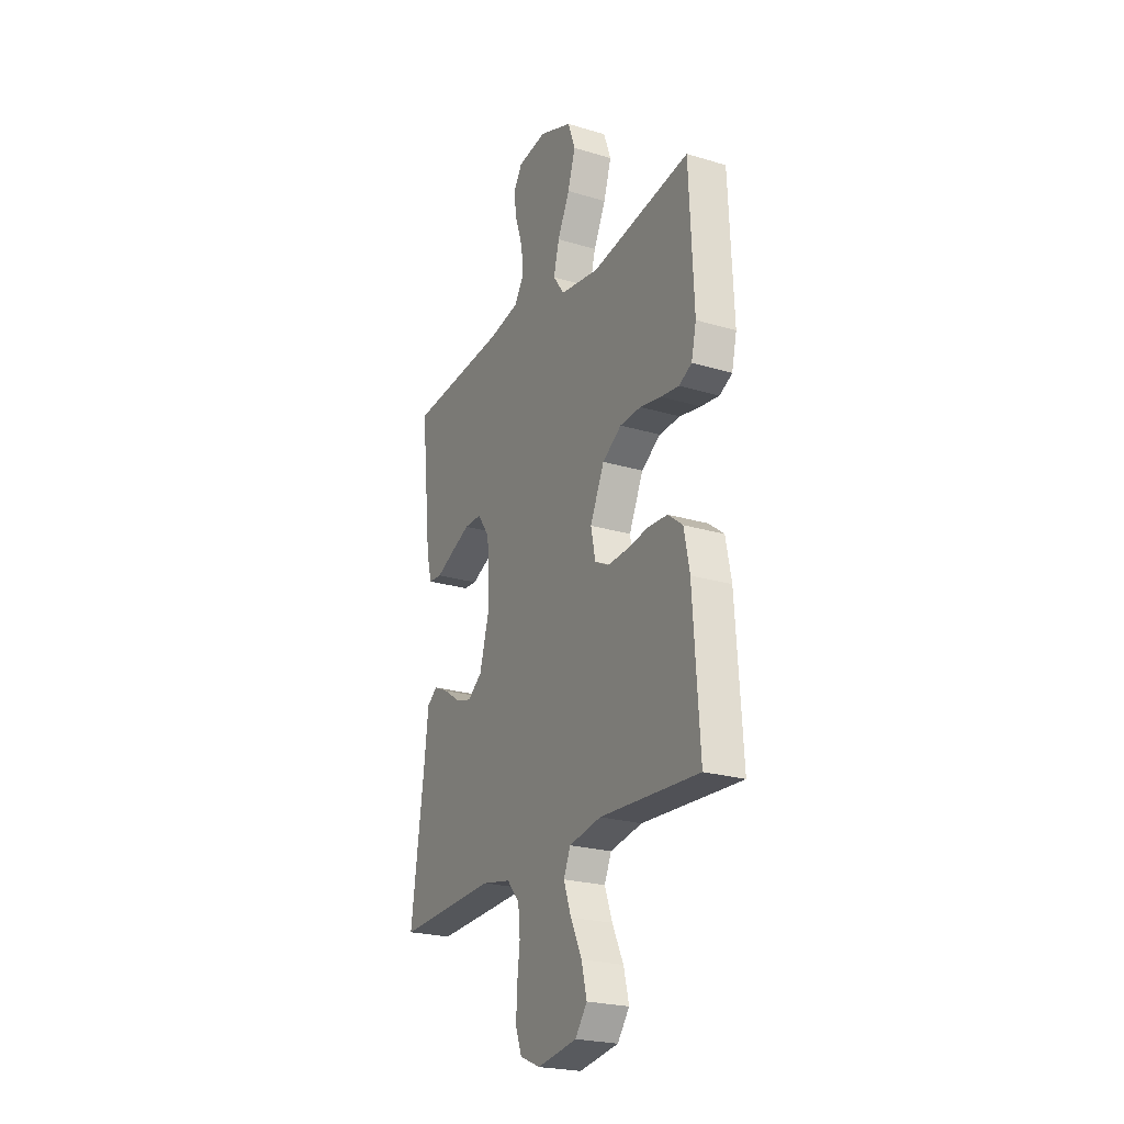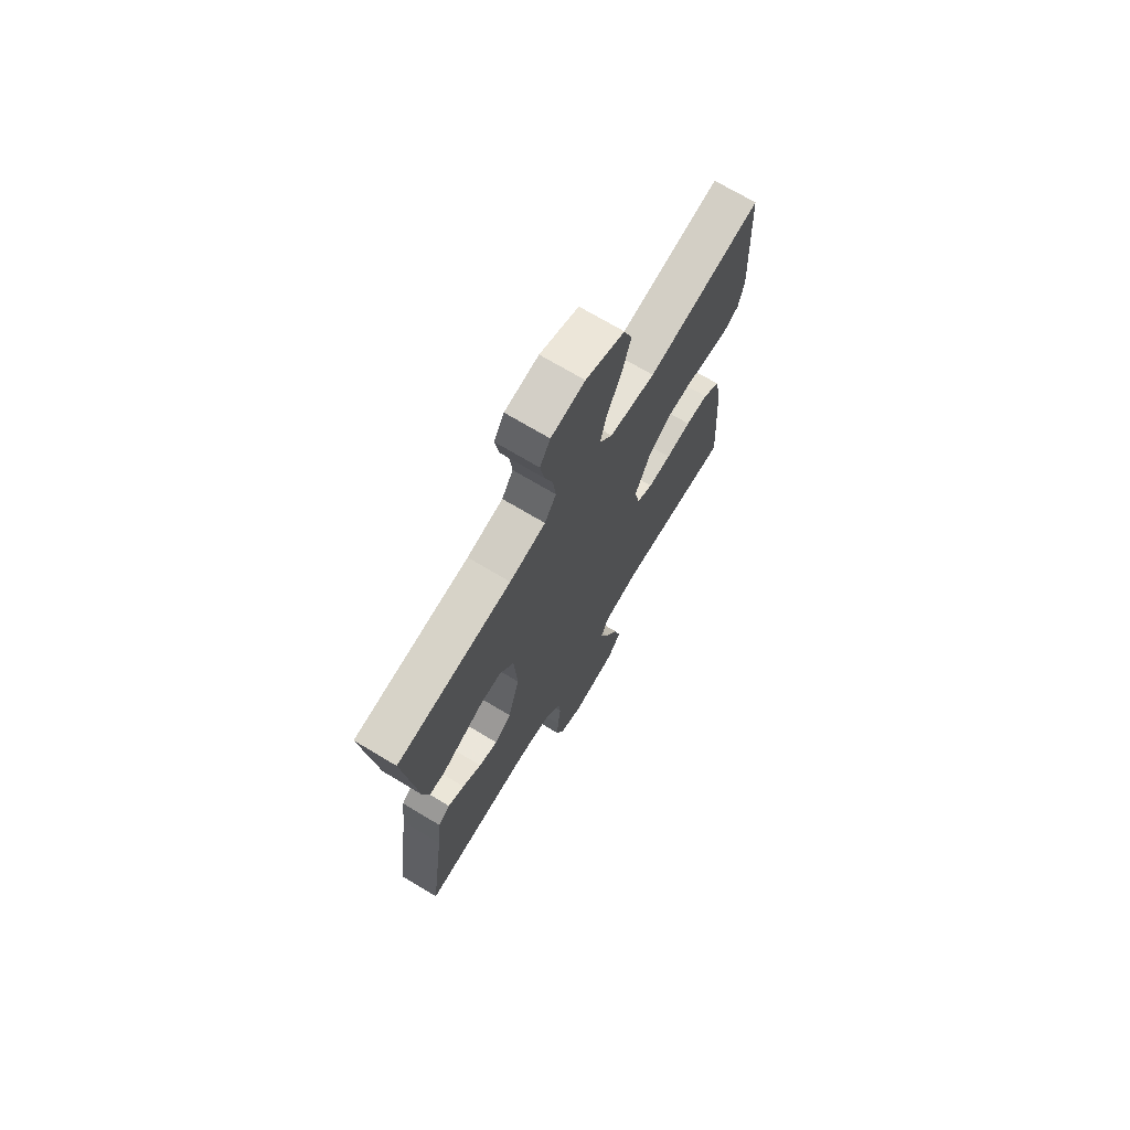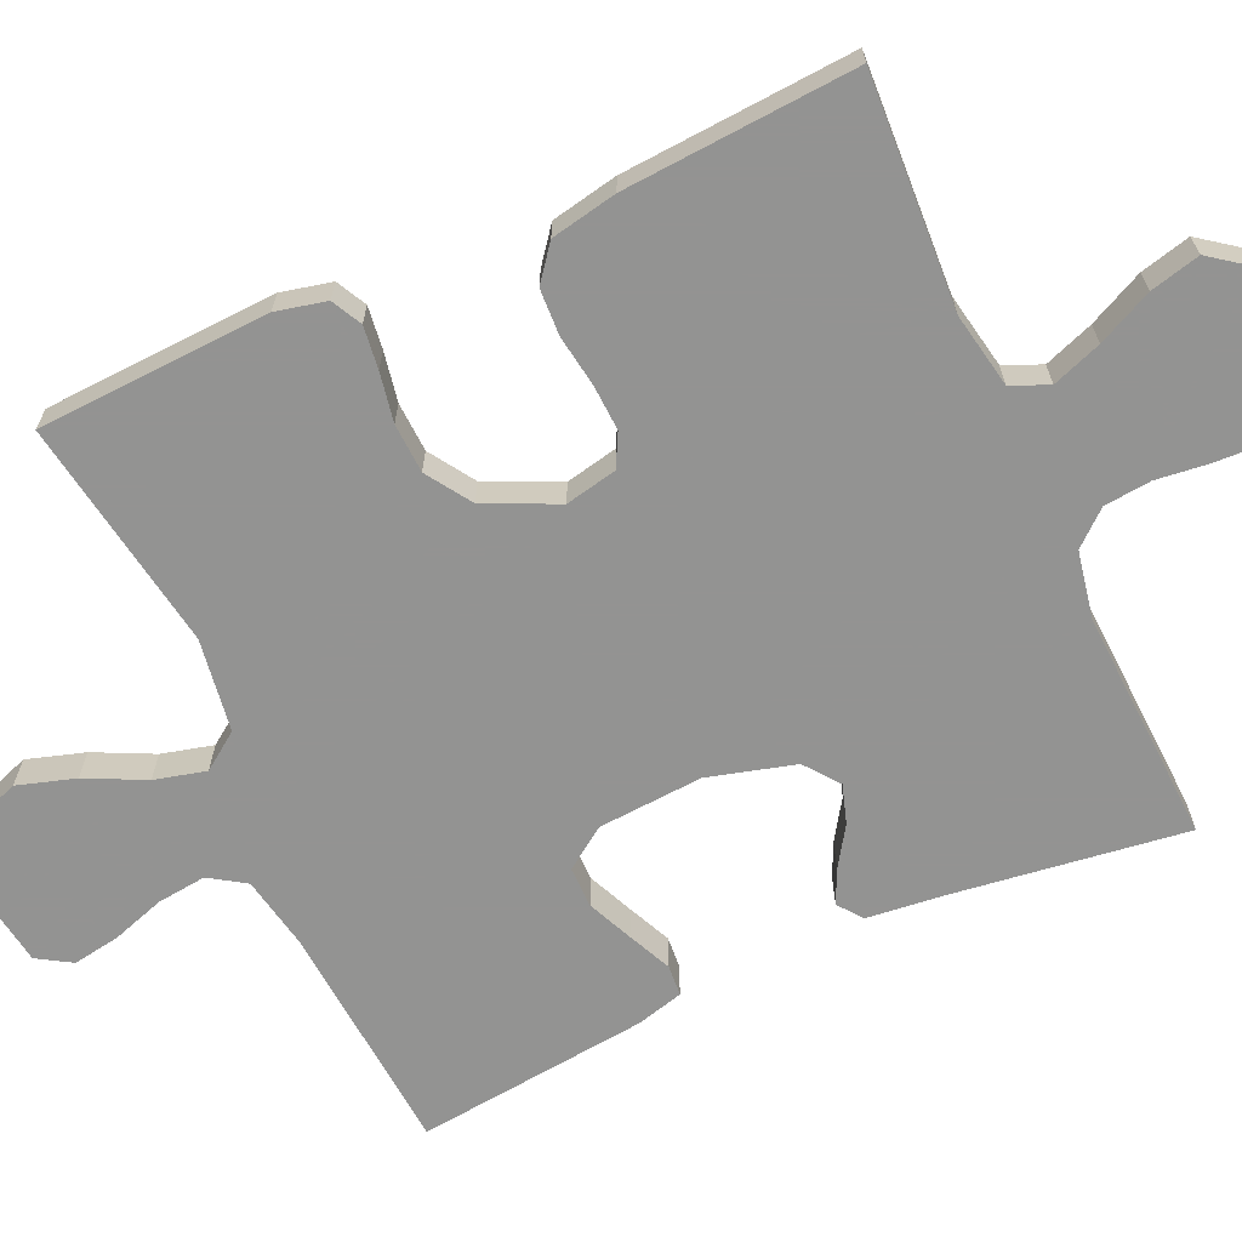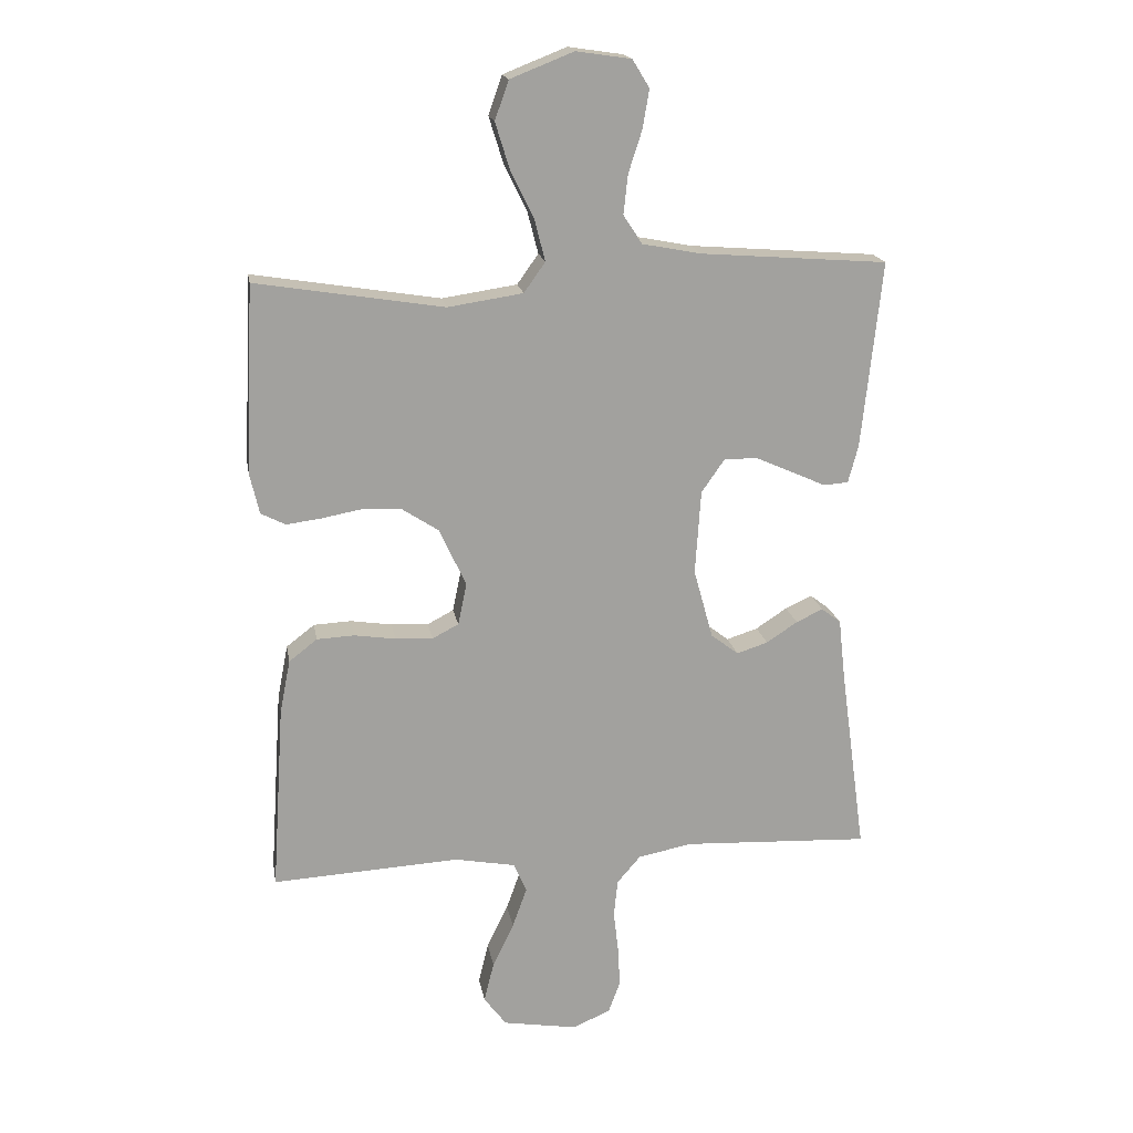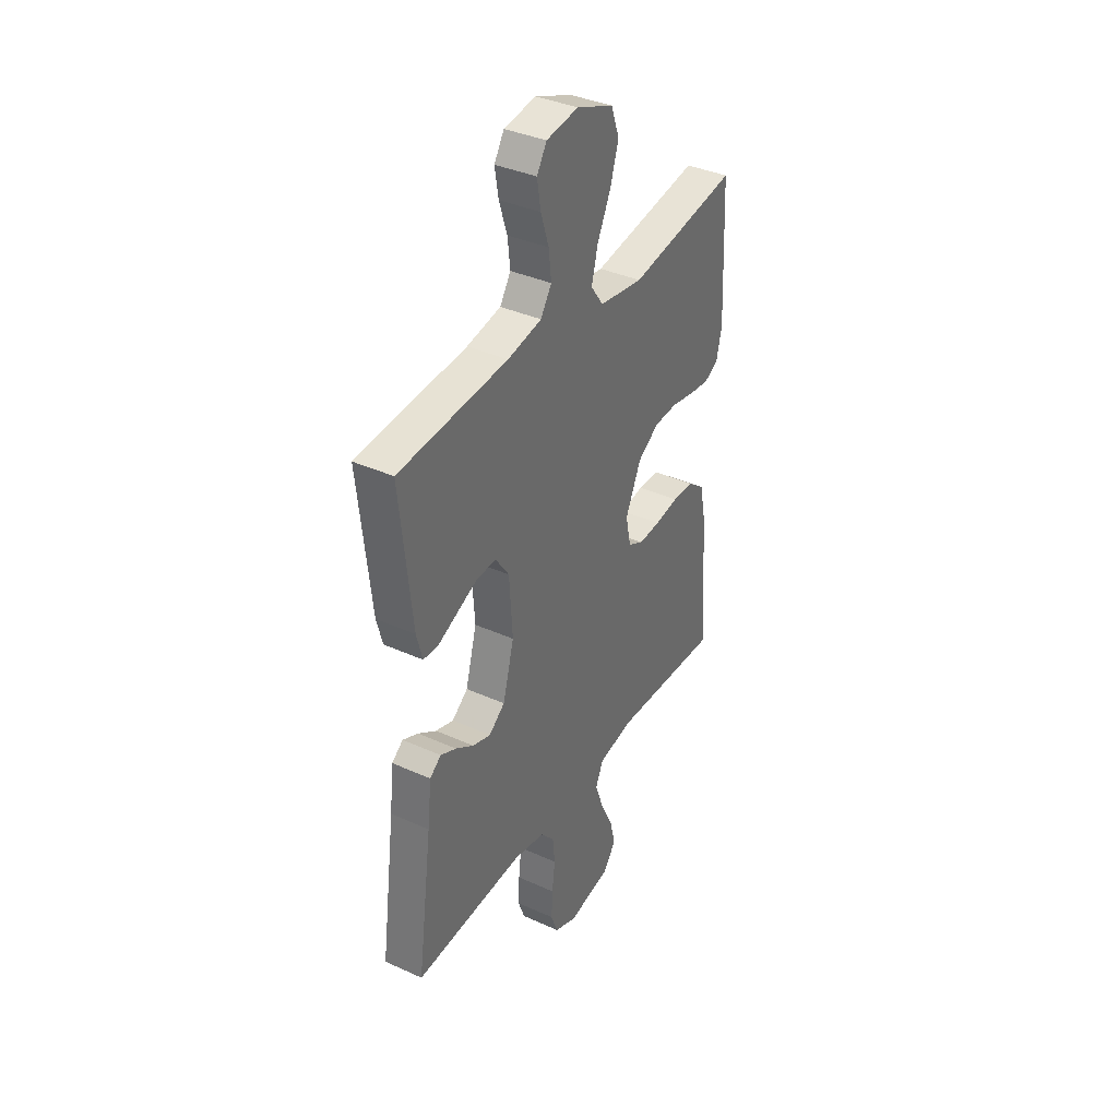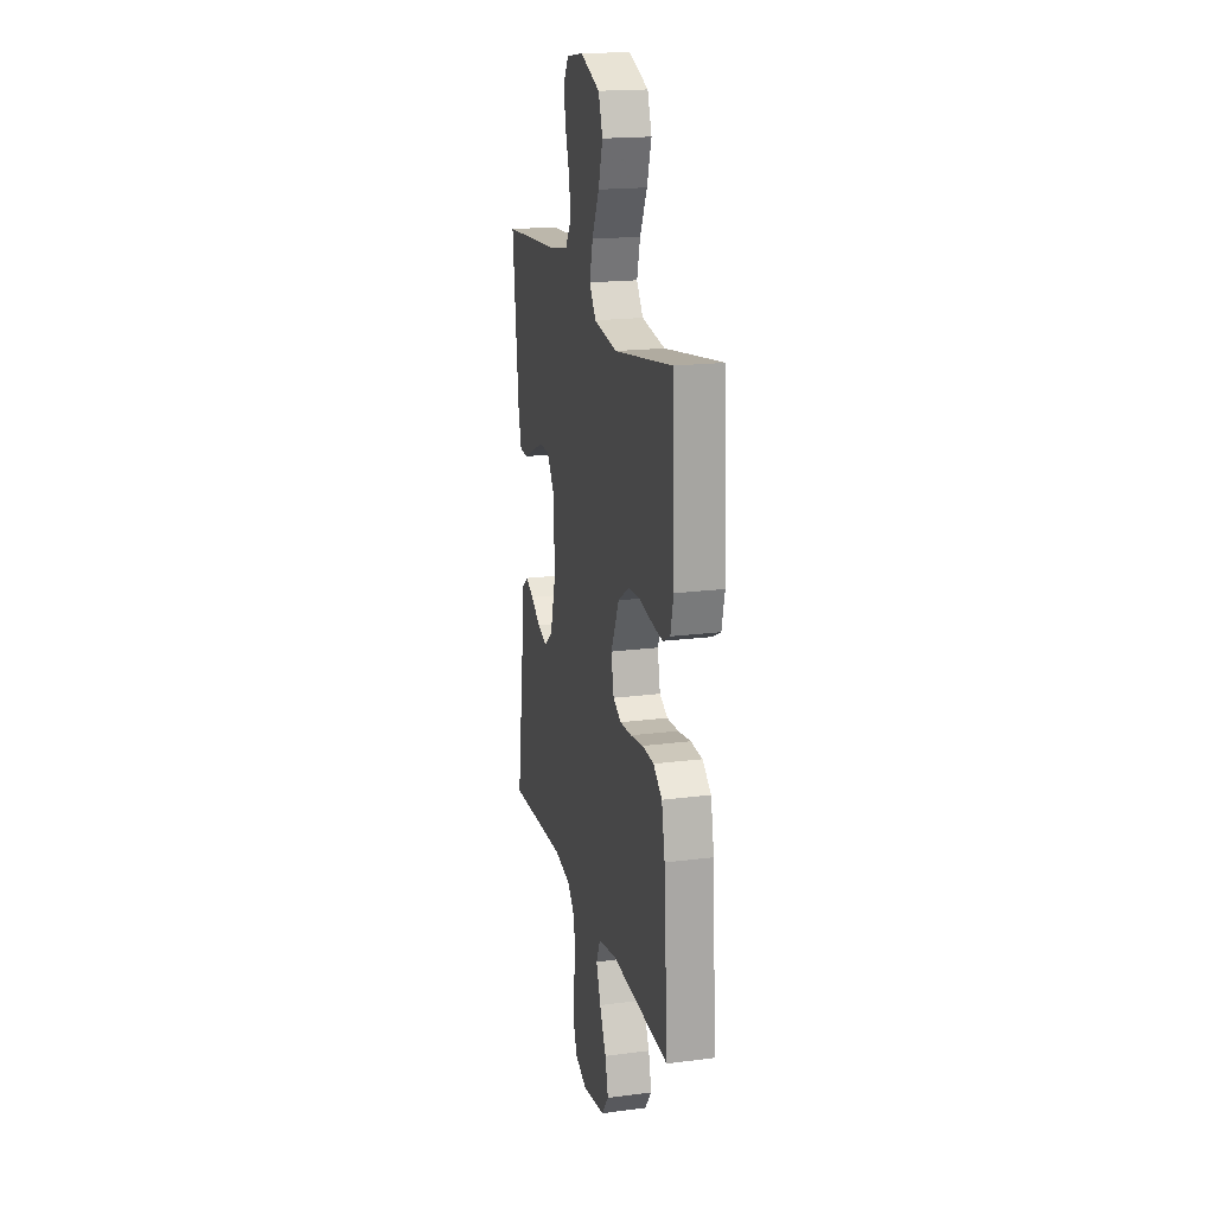
<metadata>
{"format":"obj","ext":"obj","renderer":"f3d","projection":"perspective","resolution":1024,"background":"white","views":[{"elev":-23.3,"azim":63.0,"up":"+Z"},{"elev":71.6,"azim":-59.1,"up":"+Z"},{"elev":-66.7,"azim":114.4,"up":"+Y"},{"elev":18.1,"azim":170.3,"up":"+Z"},{"elev":37.4,"azim":-59.9,"up":"+Z"},{"elev":18.9,"azim":76.2,"up":"+Z"}]}
</metadata>
<code>
v 0.5 0.07 -0.5
v 0.2 0.07 -0.483
v 0.103 0.07 -0.501
v 0.082 0.07 -0.549
v 0.105 0.07 -0.613
v 0.139 0.07 -0.684
v 0.155 0.07 -0.749
v 0.119 0.07 -0.797
v 0 0.07 -0.817
v -0.061 0.07 -0.791
v -0.08 0.07 -0.74
v -0.077 0.07 -0.676
v -0.069 0.07 -0.608
v -0.075 0.07 -0.547
v -0.113 0.07 -0.503
v -0.2 0.07 -0.486
v -0.5 0.07 -0.5
v -0.459 0.07 -0.2
v -0.448 0.07 -0.101
v -0.417 0.07 -0.077
v -0.374 0.07 -0.097
v -0.324 0.07 -0.13
v -0.274 0.07 -0.146
v -0.23 0.07 -0.112
v -0.199 0.07 0
v -0.208 0.07 0.135
v -0.245 0.07 0.188
v -0.298 0.07 0.188
v -0.357 0.07 0.162
v -0.412 0.07 0.137
v -0.452 0.07 0.14
v -0.468 0.07 0.2
v -0.5 0.07 0.5
v -0.2 0.07 0.523
v -0.106 0.07 0.541
v -0.076 0.07 0.587
v -0.083 0.07 0.65
v -0.105 0.07 0.718
v -0.115 0.07 0.779
v -0.088 0.07 0.823
v 0 0.07 0.836
v 0.101 0.07 0.796
v 0.123 0.07 0.734
v 0.1 0.07 0.66
v 0.063 0.07 0.584
v 0.046 0.07 0.518
v 0.08 0.07 0.47
v 0.2 0.07 0.452
v 0.5 0.07 0.5
v 0.514 0.07 0.2
v 0.499 0.07 0.135
v 0.46 0.07 0.115
v 0.405 0.07 0.122
v 0.341 0.07 0.134
v 0.277 0.07 0.131
v 0.219 0.07 0.093
v 0.176 0.07 0
v 0.19 0.07 -0.067
v 0.232 0.07 -0.089
v 0.292 0.07 -0.086
v 0.358 0.07 -0.076
v 0.418 0.07 -0.079
v 0.463 0.07 -0.114
v 0.48 0.07 -0.2
v 0.5 0 -0.5
v 0.2 0 -0.483
v 0.103 0 -0.501
v 0.082 0 -0.549
v 0.105 0 -0.613
v 0.139 0 -0.684
v 0.155 0 -0.749
v 0.119 0 -0.797
v 0 0 -0.817
v -0.061 0 -0.791
v -0.08 0 -0.74
v -0.077 0 -0.676
v -0.069 0 -0.608
v -0.075 0 -0.547
v -0.113 0 -0.503
v -0.2 0 -0.486
v -0.5 0 -0.5
v -0.459 0 -0.2
v -0.448 0 -0.101
v -0.417 0 -0.077
v -0.374 0 -0.097
v -0.324 0 -0.13
v -0.274 0 -0.146
v -0.23 0 -0.112
v -0.199 0 0
v -0.208 0 0.135
v -0.245 0 0.188
v -0.298 0 0.188
v -0.357 0 0.162
v -0.412 0 0.137
v -0.452 0 0.14
v -0.468 0 0.2
v -0.5 0 0.5
v -0.2 0 0.523
v -0.106 0 0.541
v -0.076 0 0.587
v -0.083 0 0.65
v -0.105 0 0.718
v -0.115 0 0.779
v -0.088 0 0.823
v 0 0 0.836
v 0.101 0 0.796
v 0.123 0 0.734
v 0.1 0 0.66
v 0.063 0 0.584
v 0.046 0 0.518
v 0.08 0 0.47
v 0.2 0 0.452
v 0.5 0 0.5
v 0.514 0 0.2
v 0.499 0 0.135
v 0.46 0 0.115
v 0.405 0 0.122
v 0.341 0 0.134
v 0.277 0 0.131
v 0.219 0 0.093
v 0.176 0 0
v 0.19 0 -0.067
v 0.232 0 -0.089
v 0.292 0 -0.086
v 0.358 0 -0.076
v 0.418 0 -0.079
v 0.463 0 -0.114
v 0.48 0 -0.2
f 64 1 2
f 63 64 2
f 62 63 2
f 61 62 2
f 60 61 2
f 59 60 2 3
f 58 59 3 4
f 57 58 4
f 52 53 54
f 51 52 54
f 50 51 54
f 49 50 54
f 48 49 54
f 47 48 54 55
f 46 47 55 56
f 43 44 45
f 42 43 45
f 41 42 45
f 40 41 45
f 39 40 45
f 38 39 45
f 37 38 45
f 36 37 45 46
f 46 56 57
f 36 46 57
f 35 36 57
f 32 33 34
f 31 32 34
f 30 31 34
f 29 30 34
f 28 29 34 35
f 20 21 22
f 19 20 22
f 18 19 22
f 18 22 23
f 17 18 23
f 16 17 23
f 15 16 23 24
f 11 12 13
f 10 11 13
f 9 10 13
f 8 9 13
f 7 8 13
f 6 7 13
f 5 6 13
f 4 5 13 14
f 15 24 25
f 14 15 25
f 4 14 25
f 57 4 25
f 35 57 25 26
f 27 28 35
f 26 27 35
f 66 65 128
f 66 128 127
f 66 127 126
f 66 126 125
f 66 125 124
f 67 66 124 123
f 68 67 123 122
f 68 122 121
f 118 117 116
f 118 116 115
f 118 115 114
f 118 114 113
f 118 113 112
f 119 118 112 111
f 120 119 111 110
f 109 108 107
f 109 107 106
f 109 106 105
f 109 105 104
f 109 104 103
f 109 103 102
f 109 102 101
f 110 109 101 100
f 121 120 110
f 121 110 100
f 121 100 99
f 98 97 96
f 98 96 95
f 98 95 94
f 98 94 93
f 99 98 93 92
f 86 85 84
f 86 84 83
f 86 83 82
f 87 86 82
f 87 82 81
f 87 81 80
f 88 87 80 79
f 77 76 75
f 77 75 74
f 77 74 73
f 77 73 72
f 77 72 71
f 77 71 70
f 77 70 69
f 78 77 69 68
f 89 88 79
f 89 79 78
f 89 78 68
f 89 68 121
f 90 89 121 99
f 99 92 91
f 99 91 90
f 1 65 66 2
f 2 66 67 3
f 3 67 68 4
f 4 68 69 5
f 5 69 70 6
f 6 70 71 7
f 7 71 72 8
f 8 72 73 9
f 9 73 74 10
f 10 74 75 11
f 11 75 76 12
f 12 76 77 13
f 13 77 78 14
f 14 78 79 15
f 15 79 80 16
f 16 80 81 17
f 17 81 82 18
f 18 82 83 19
f 19 83 84 20
f 20 84 85 21
f 21 85 86 22
f 22 86 87 23
f 23 87 88 24
f 24 88 89 25
f 25 89 90 26
f 26 90 91 27
f 27 91 92 28
f 28 92 93 29
f 29 93 94 30
f 30 94 95 31
f 31 95 96 32
f 32 96 97 33
f 33 97 98 34
f 34 98 99 35
f 35 99 100 36
f 36 100 101 37
f 37 101 102 38
f 38 102 103 39
f 39 103 104 40
f 40 104 105 41
f 41 105 106 42
f 42 106 107 43
f 43 107 108 44
f 44 108 109 45
f 45 109 110 46
f 46 110 111 47
f 47 111 112 48
f 48 112 113 49
f 49 113 114 50
f 50 114 115 51
f 51 115 116 52
f 52 116 117 53
f 53 117 118 54
f 54 118 119 55
f 55 119 120 56
f 56 120 121 57
f 57 121 122 58
f 58 122 123 59
f 59 123 124 60
f 60 124 125 61
f 61 125 126 62
f 62 126 127 63
f 63 127 128 64
f 64 128 65 1

</code>
